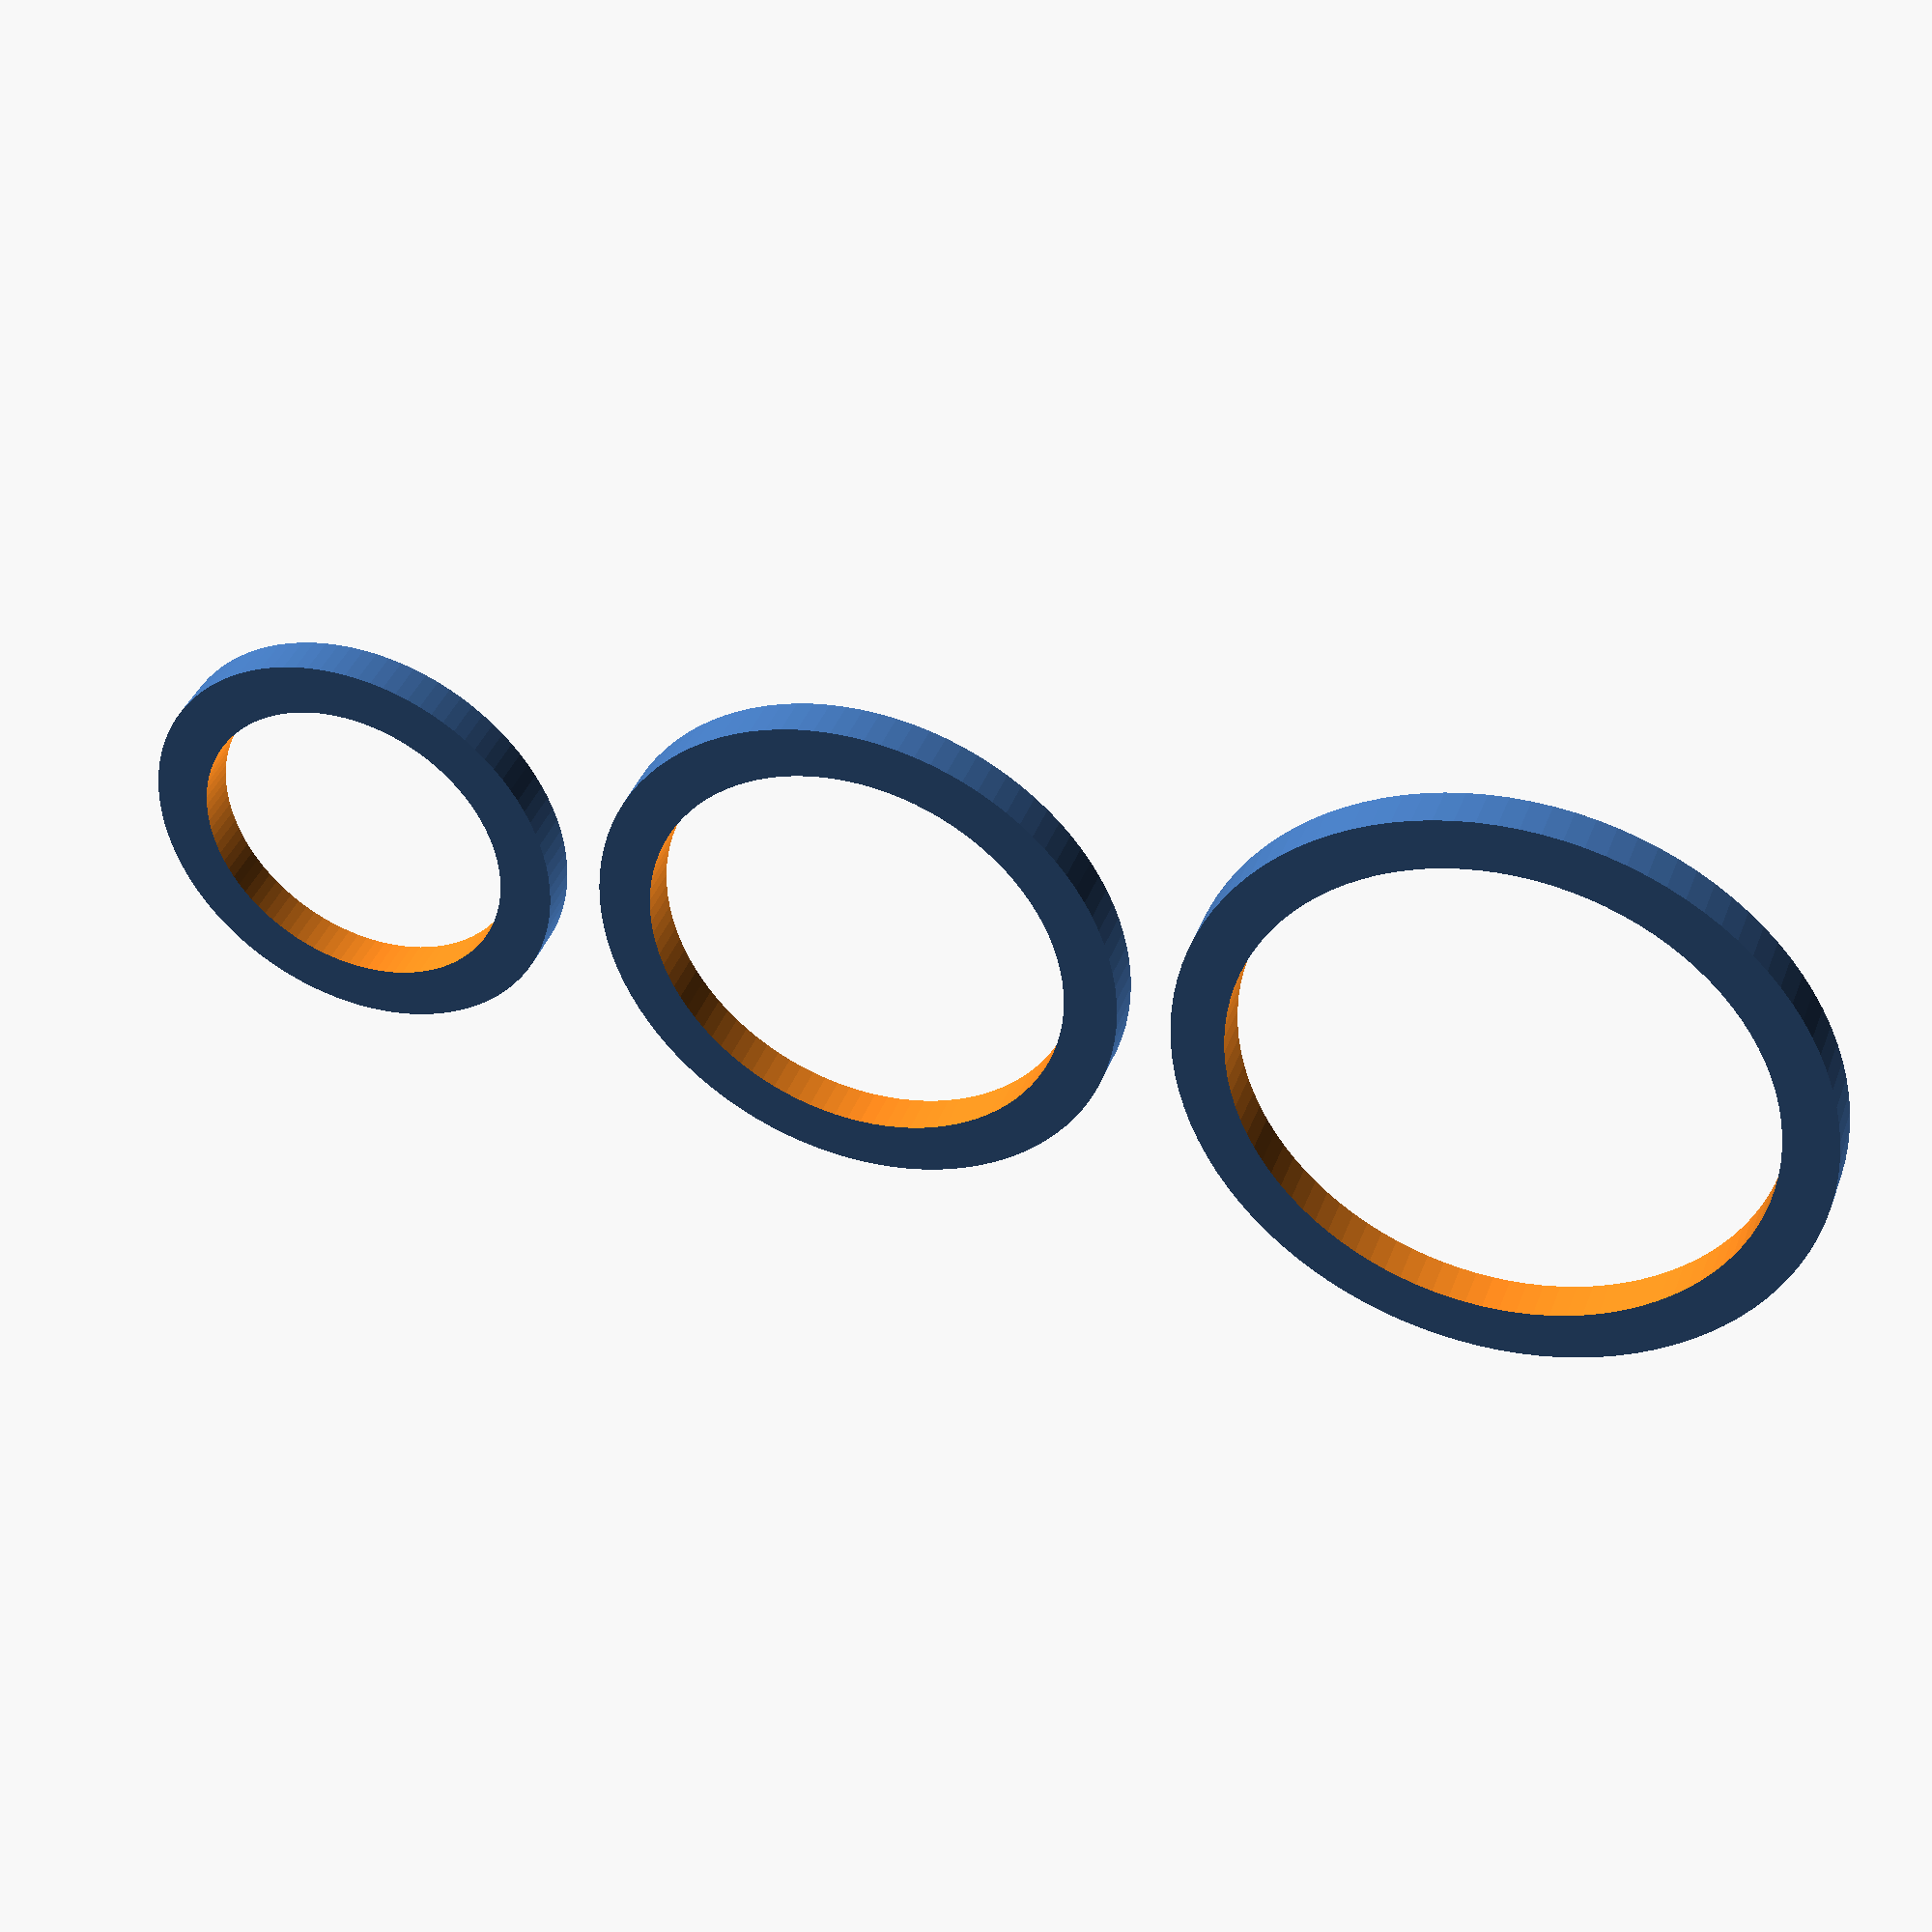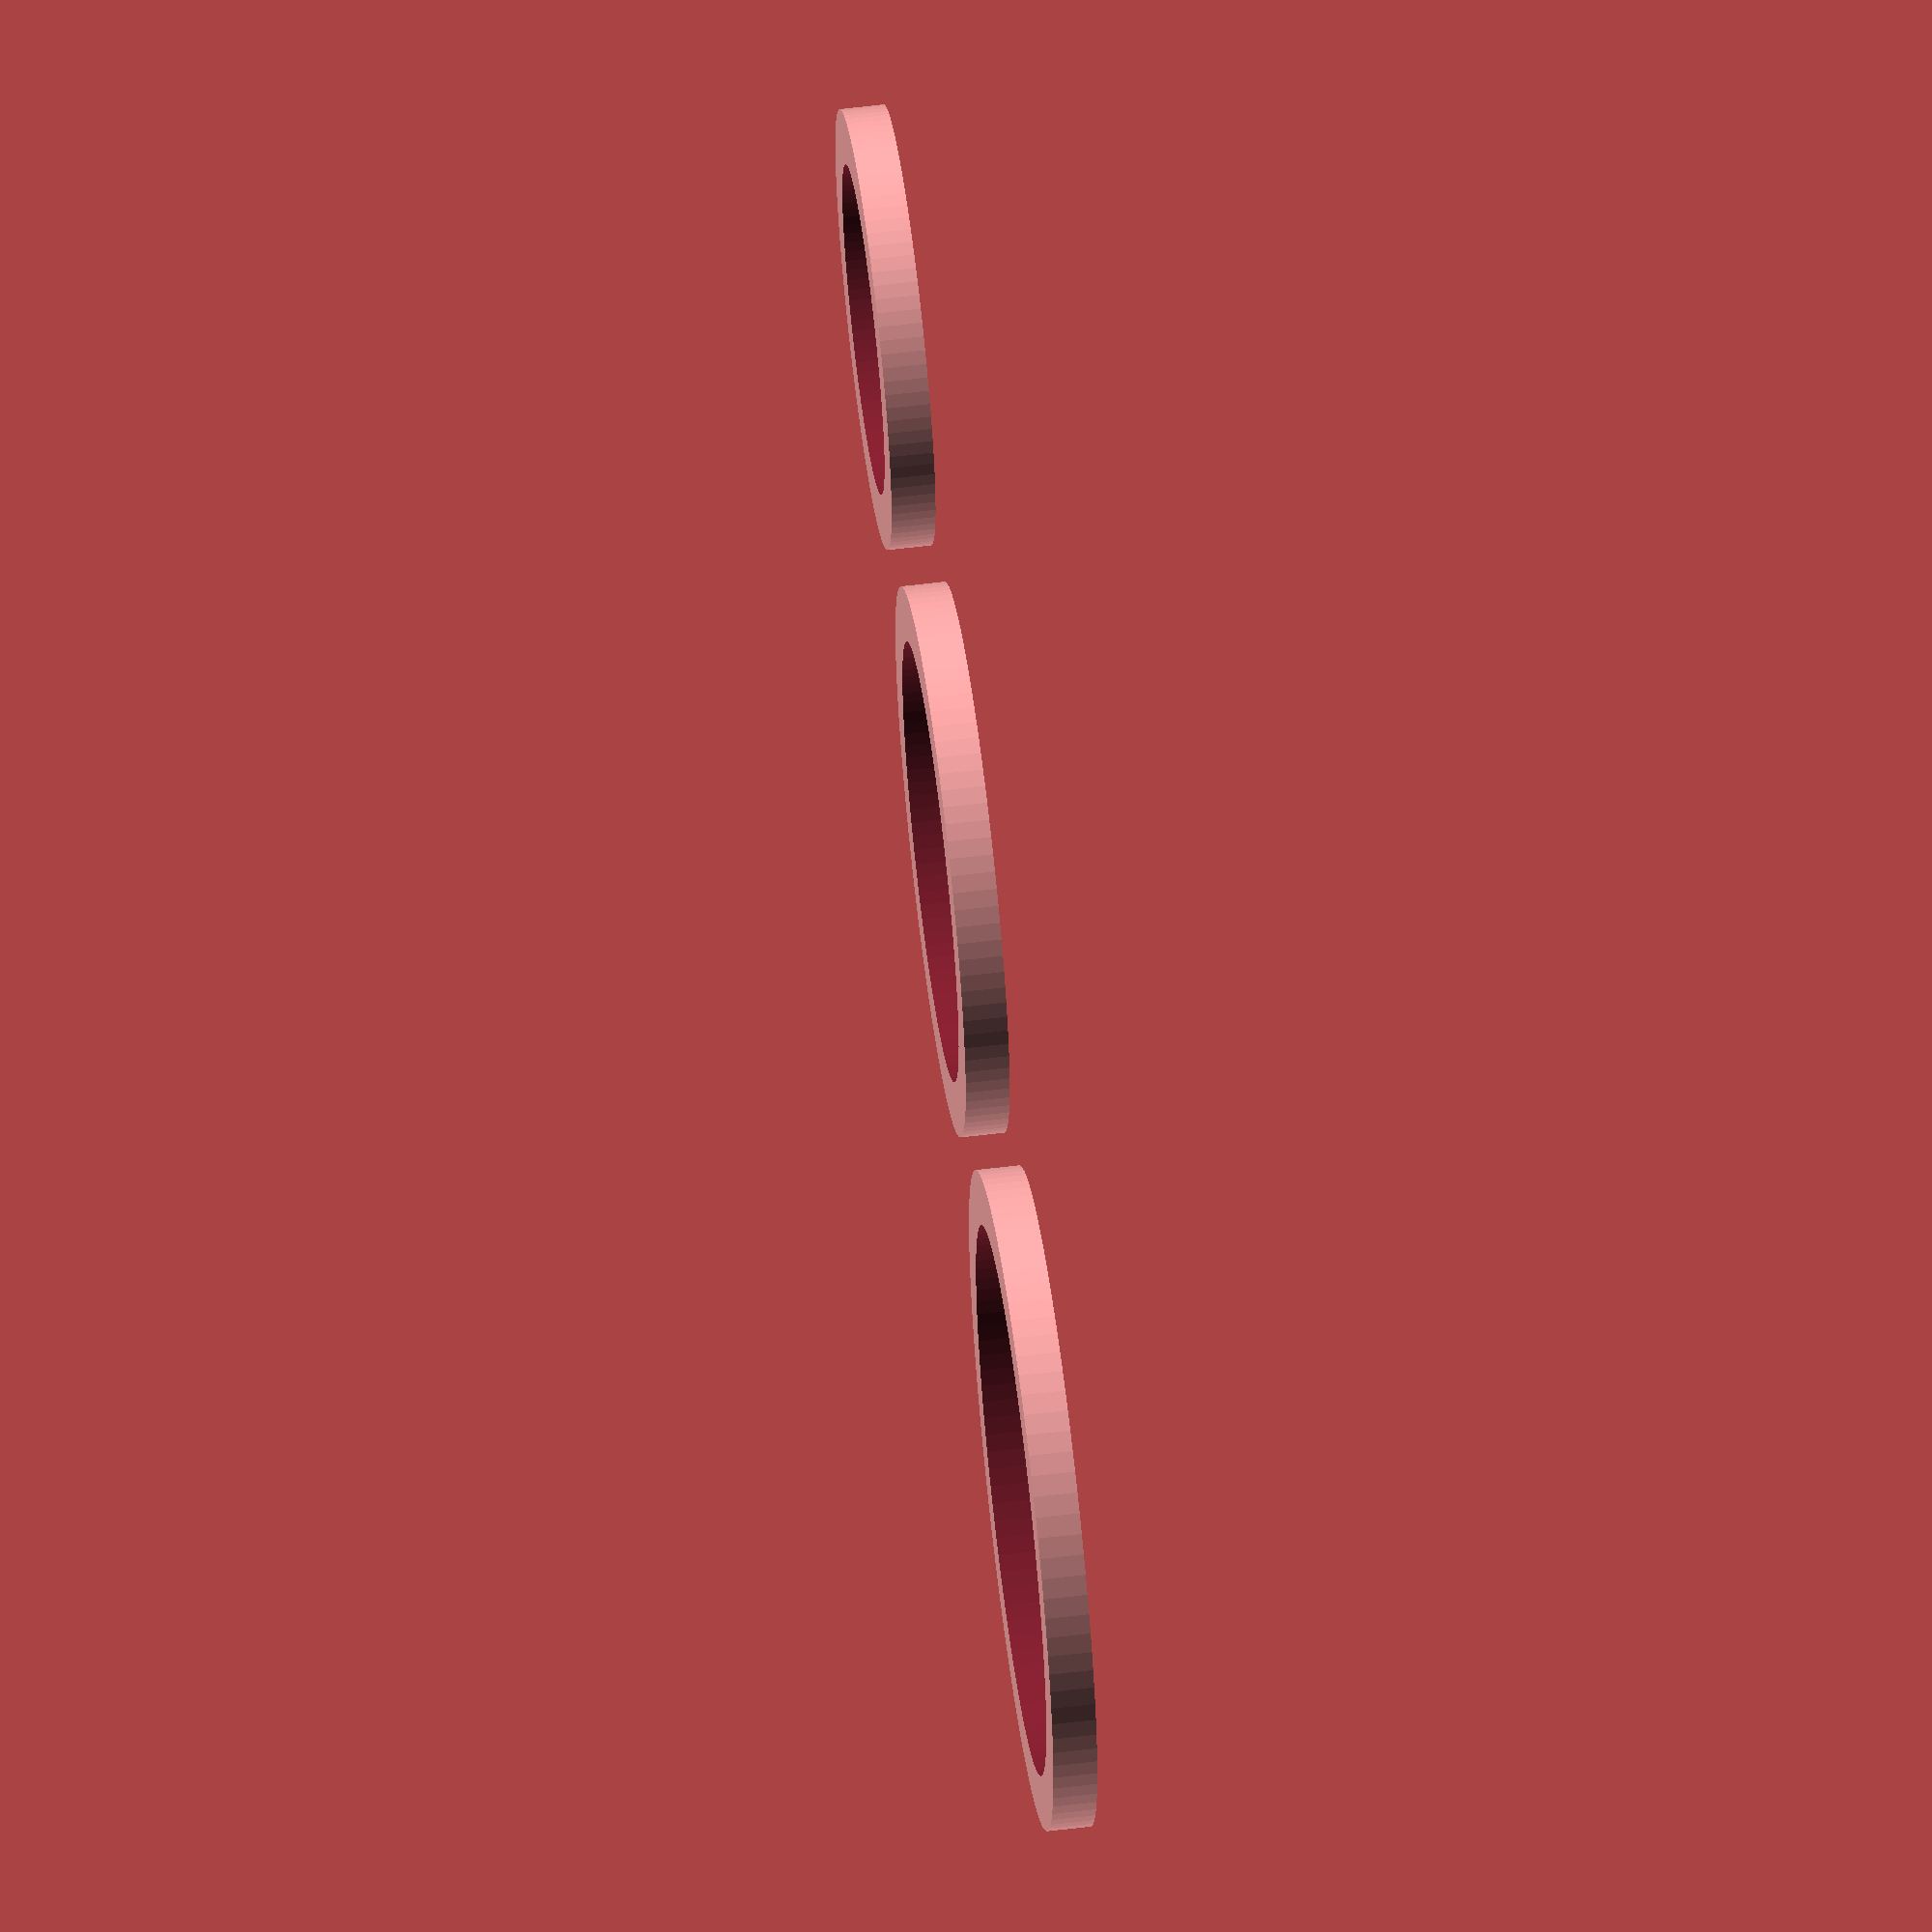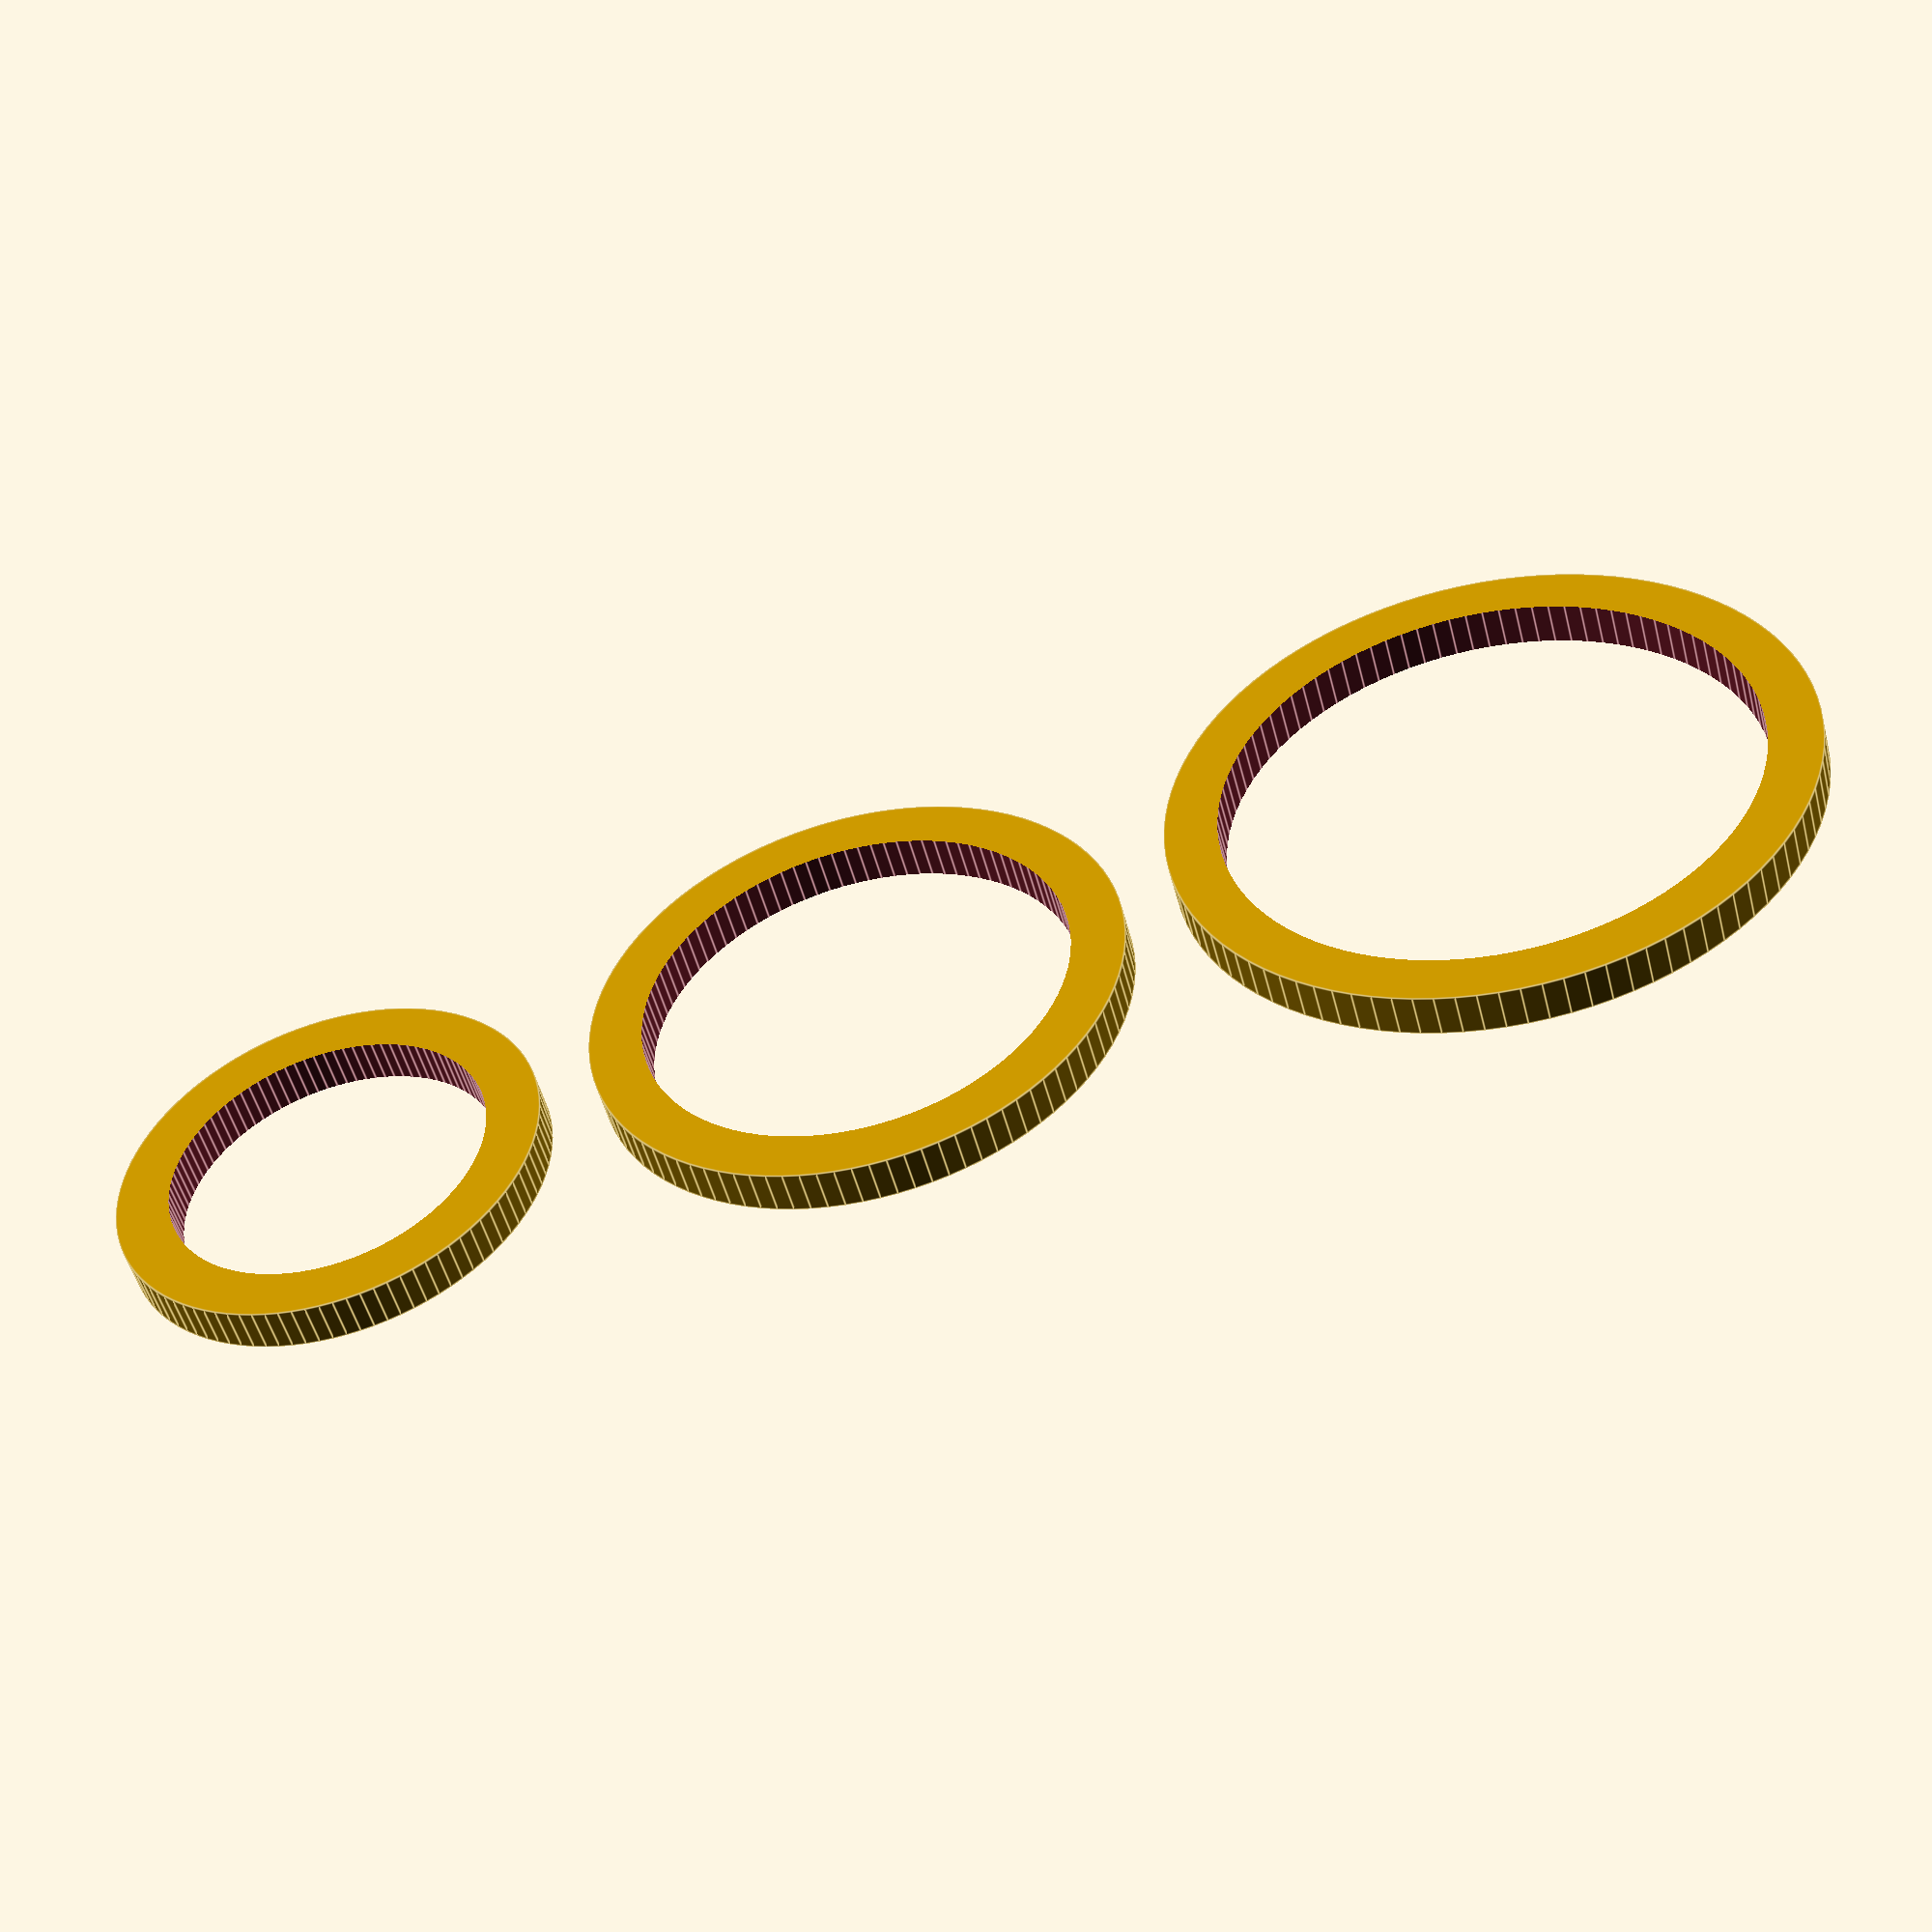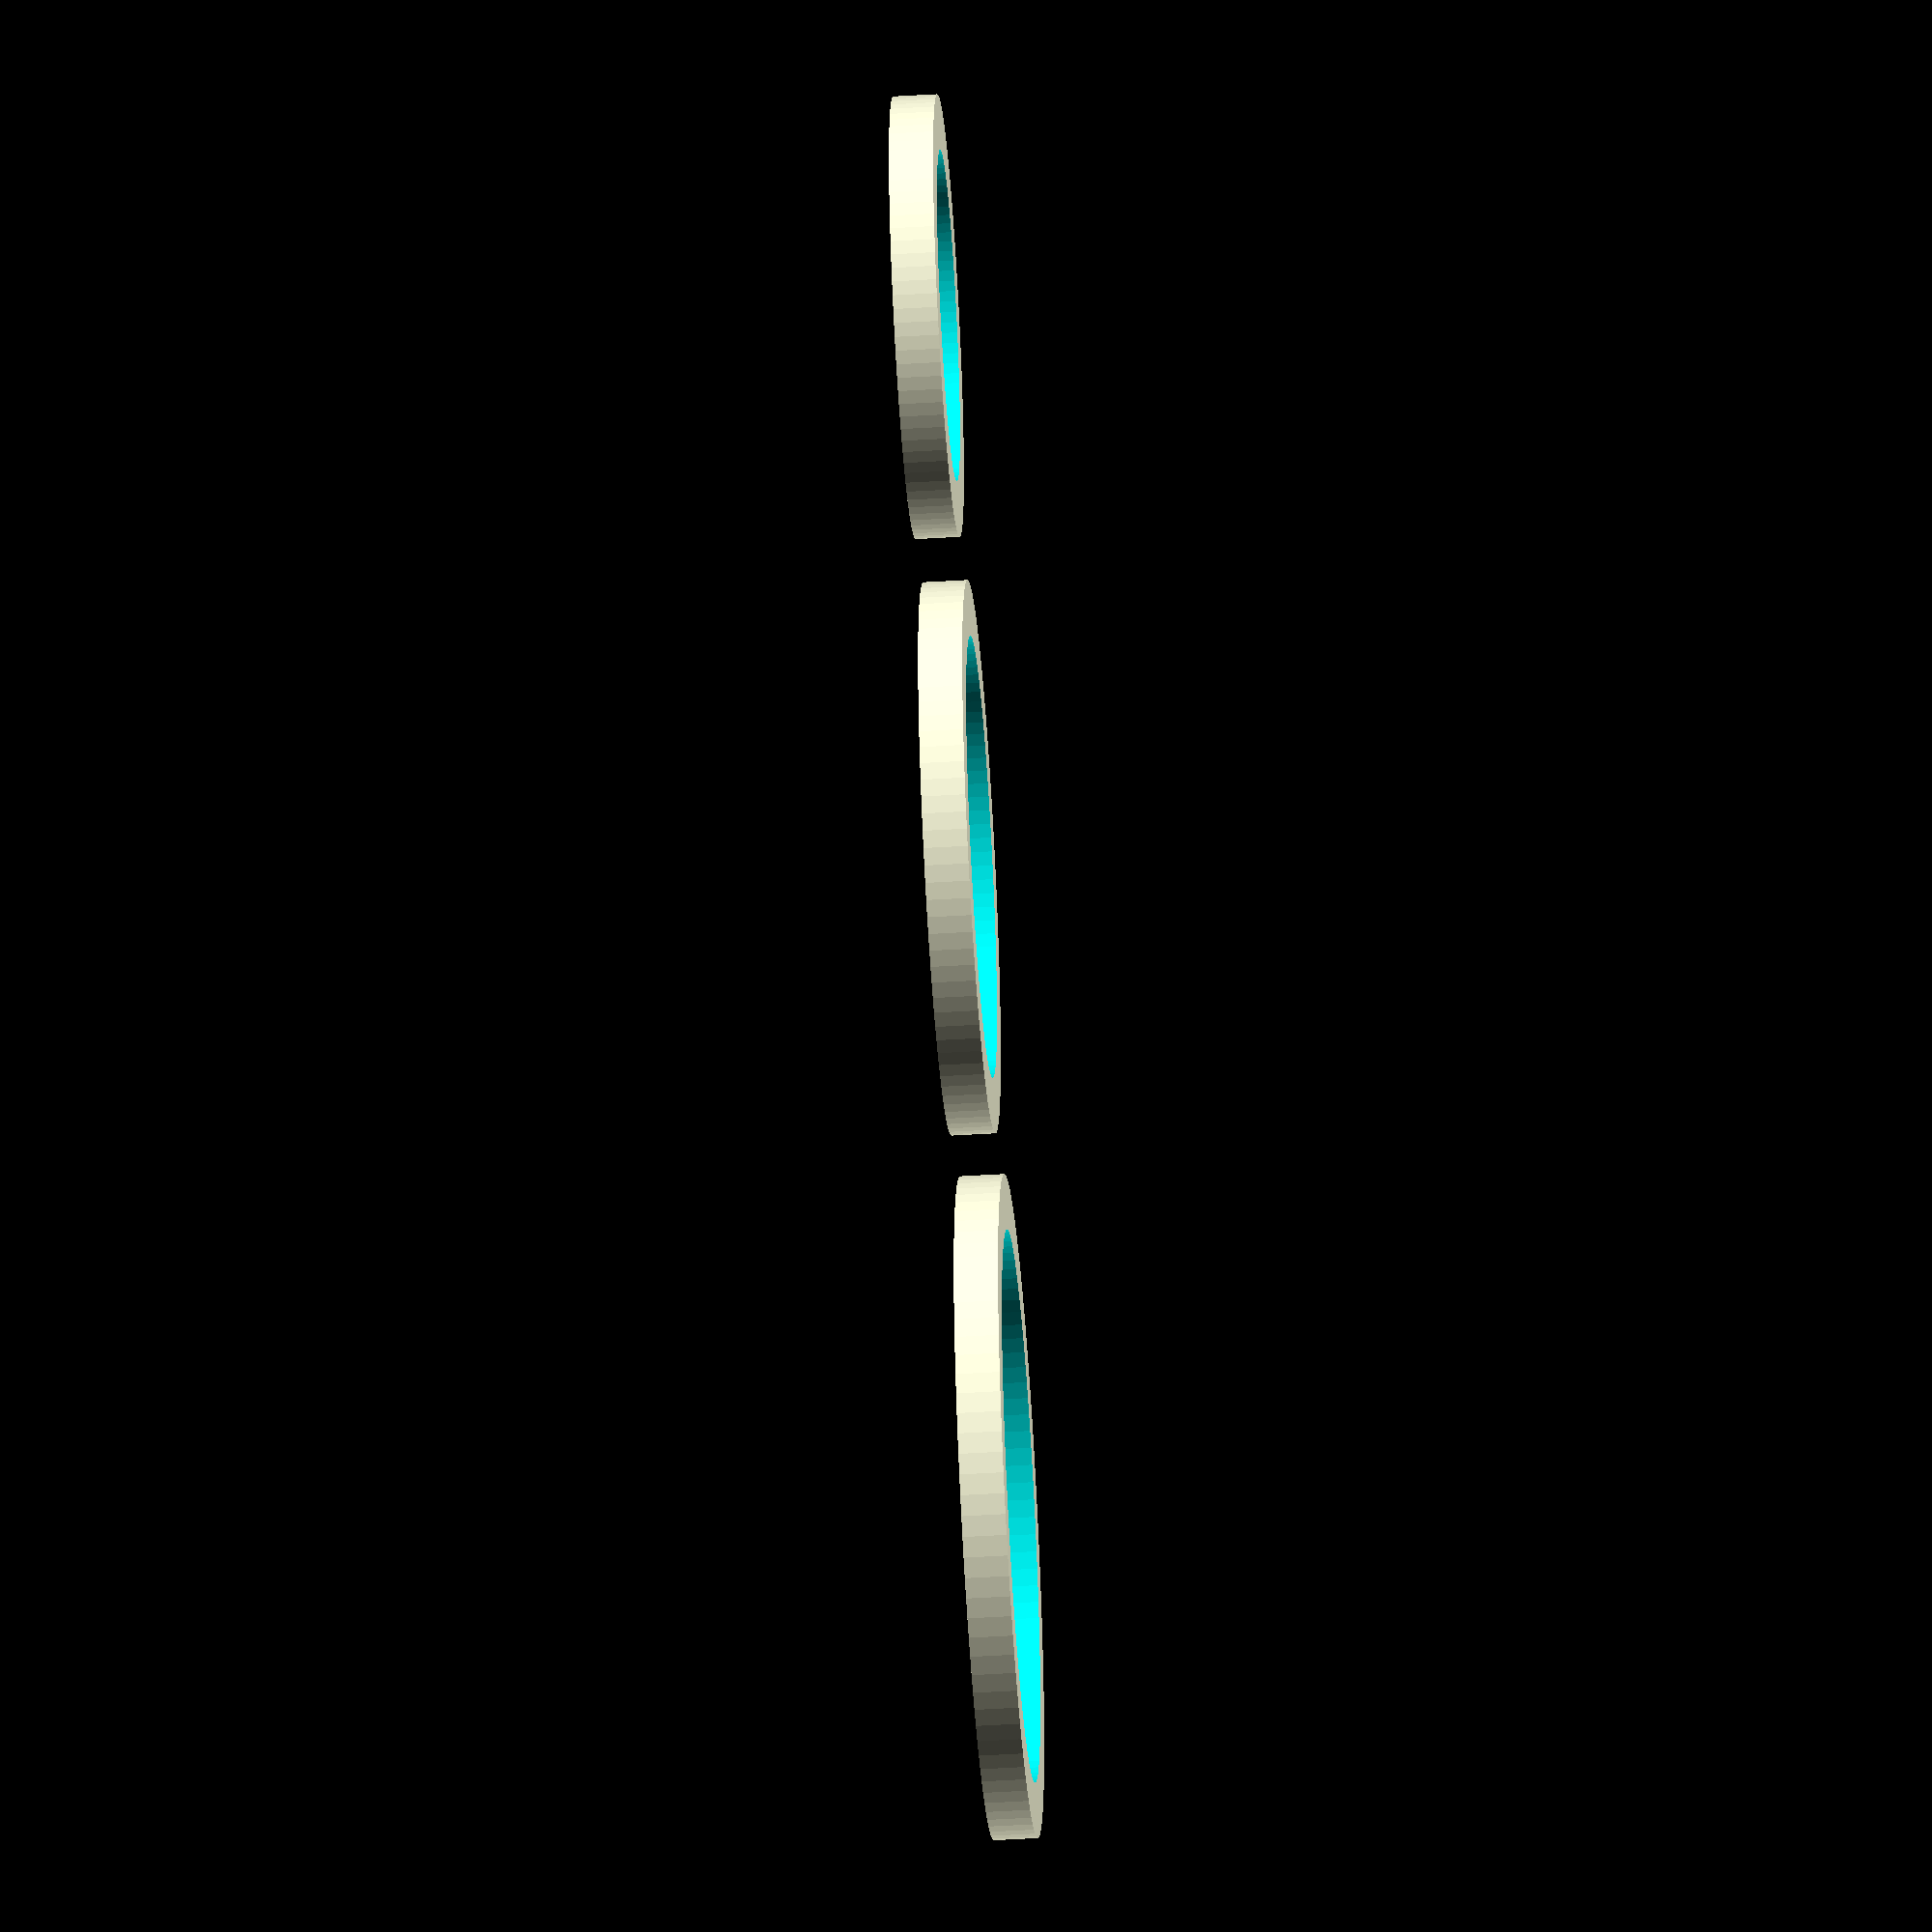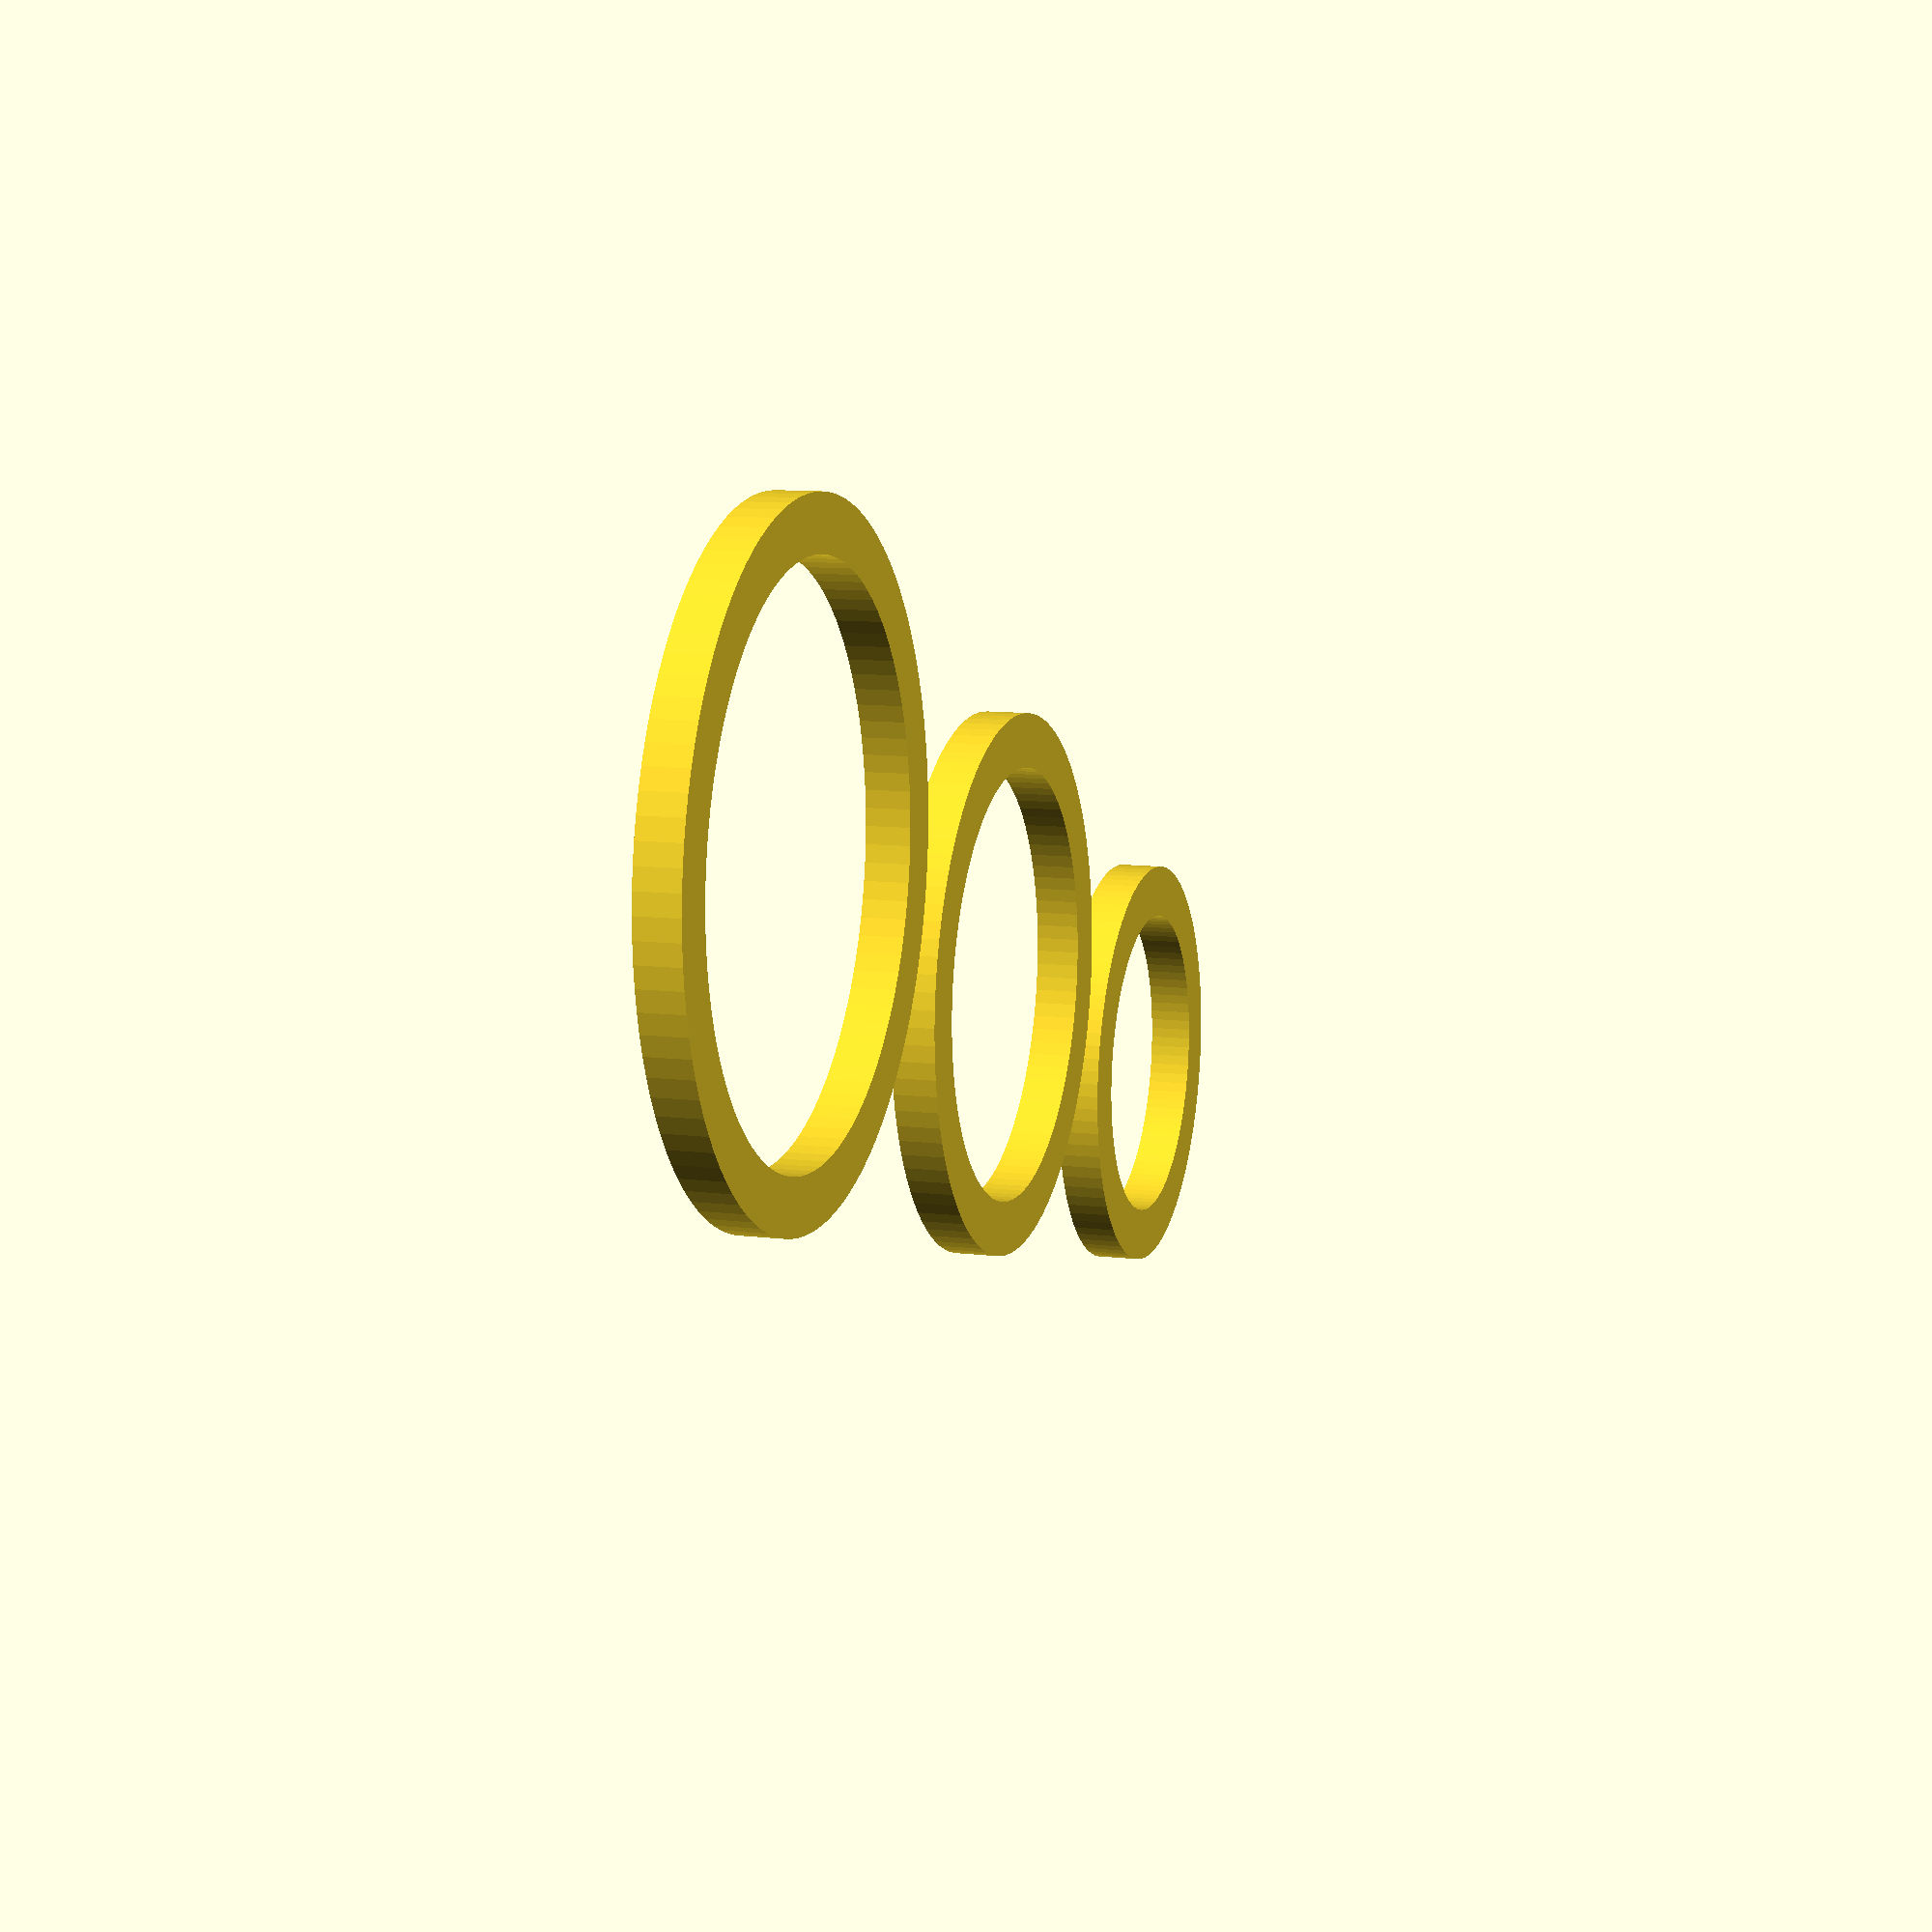
<openscad>
$fn = 100;
//
translate([0, 0, 0]) {
    difference() {
      cylinder(2, 10, 10);
      translate([0, 0, -1]) { cylinder(4, 7.5, 7.5); }
    }
}

translate([25, 0, 0]) {
    difference() {
      cylinder(2, 12.5, 12.5);
      translate([0, 0, -1]) { cylinder(4, 10, 10); }
    }
}

translate([55, 0, 0]) {
    difference() {
      cylinder(2, 15, 15);
      translate([0, 0, -1]) { cylinder(4, 12.5, 12.5); }
    }
}
</openscad>
<views>
elev=139.8 azim=0.7 roll=340.3 proj=p view=wireframe
elev=302.4 azim=162.4 roll=262.7 proj=o view=solid
elev=230.7 azim=11.1 roll=345.6 proj=p view=edges
elev=226.5 azim=211.4 roll=266.0 proj=o view=solid
elev=169.7 azim=19.2 roll=252.6 proj=p view=solid
</views>
